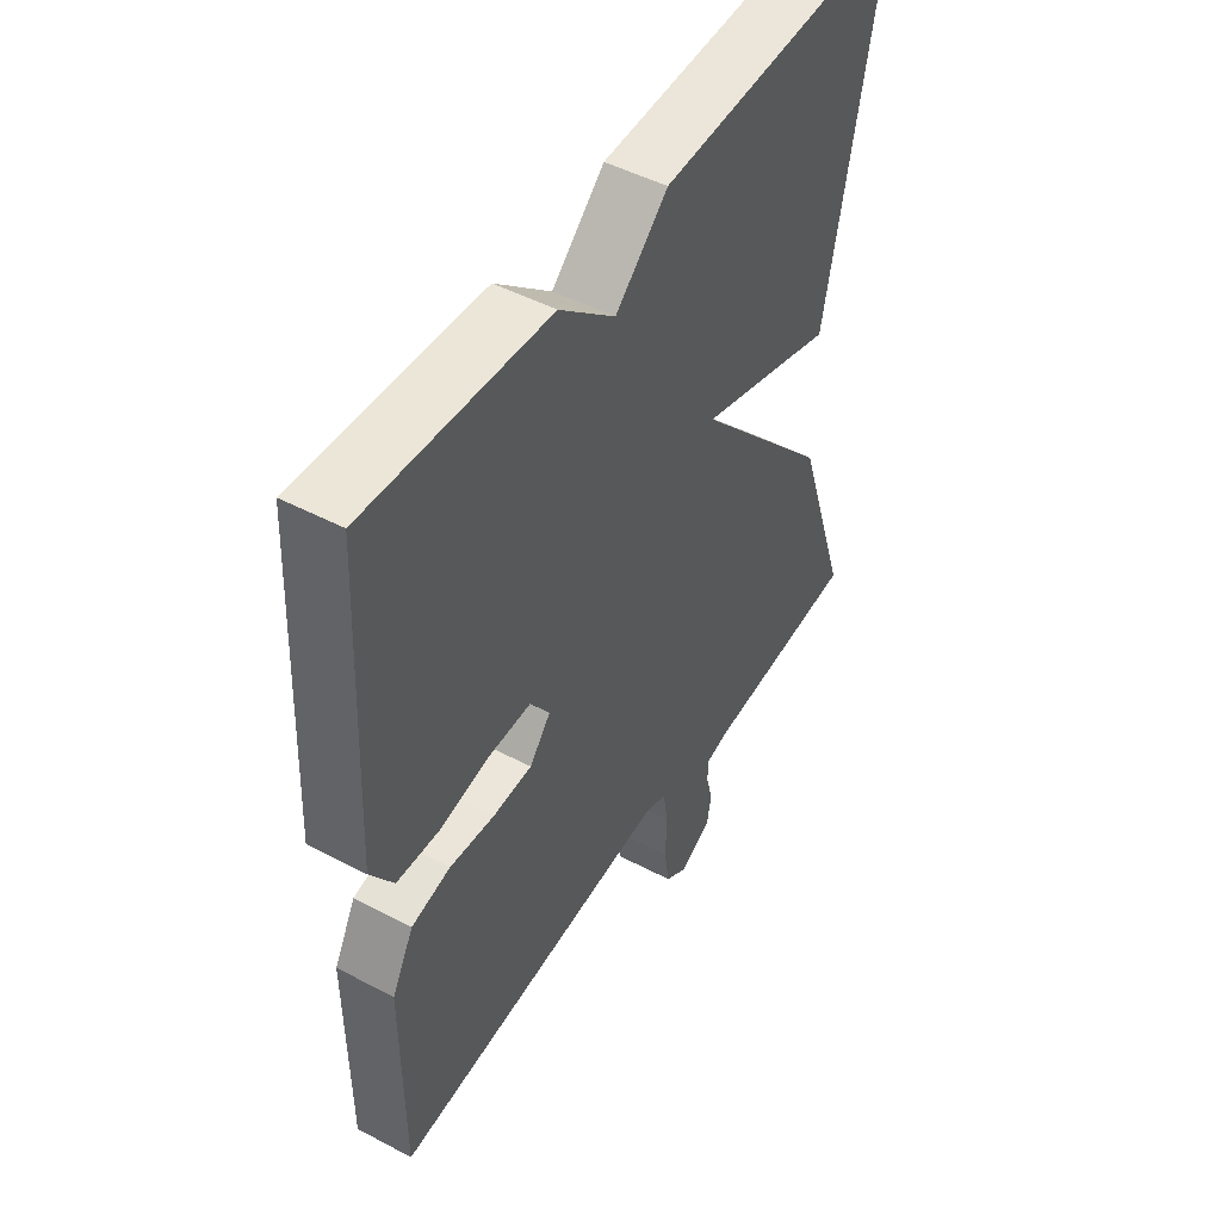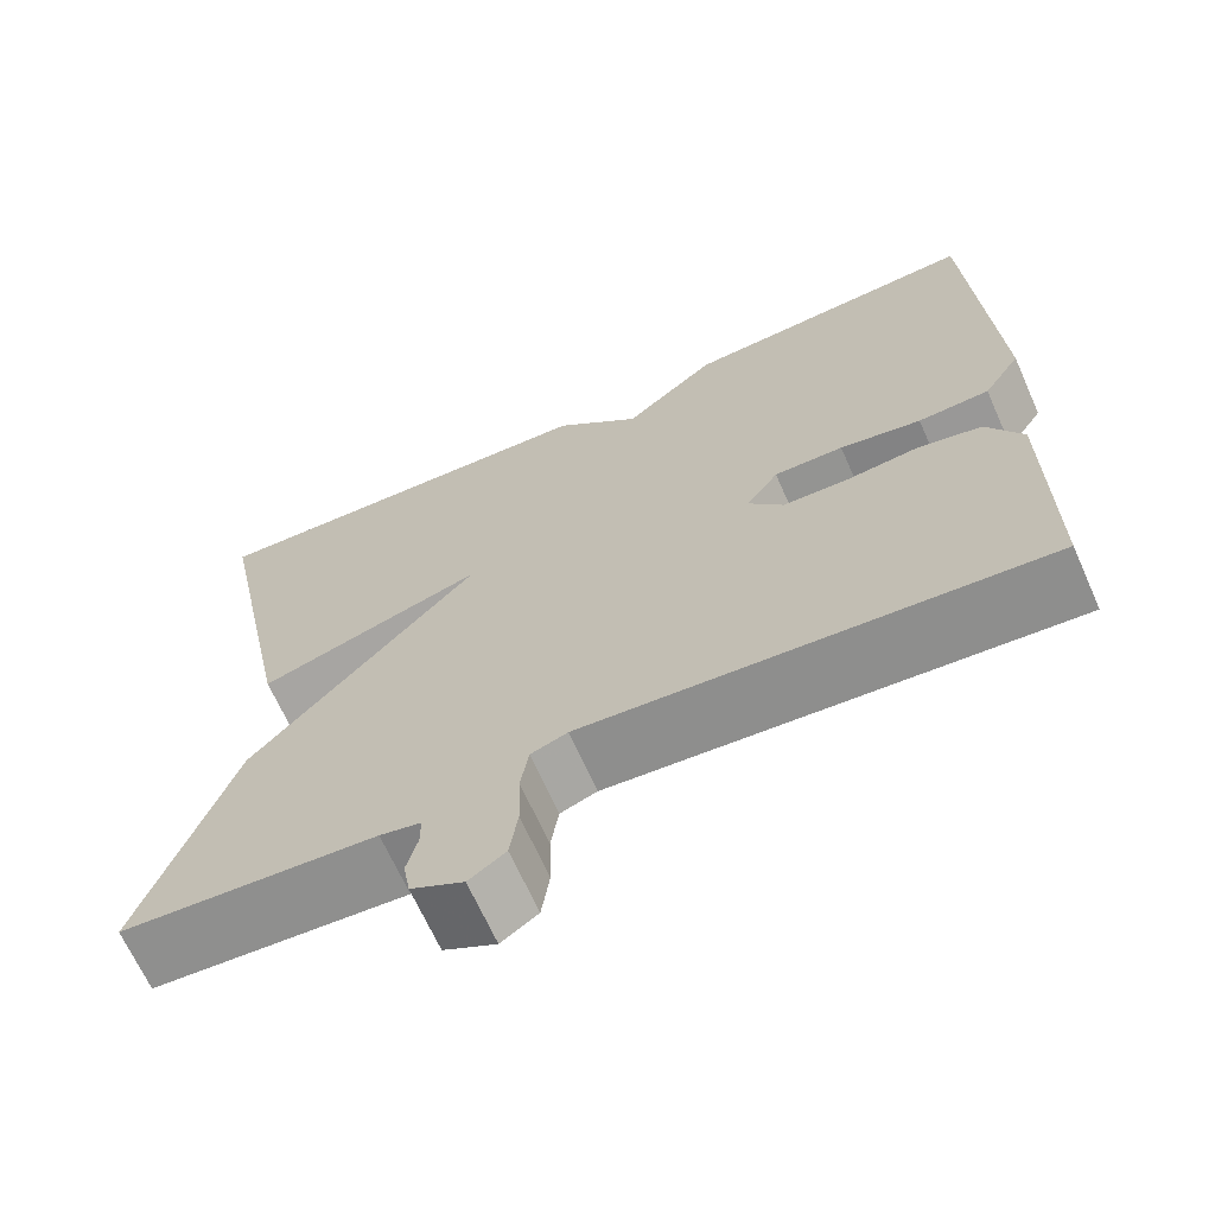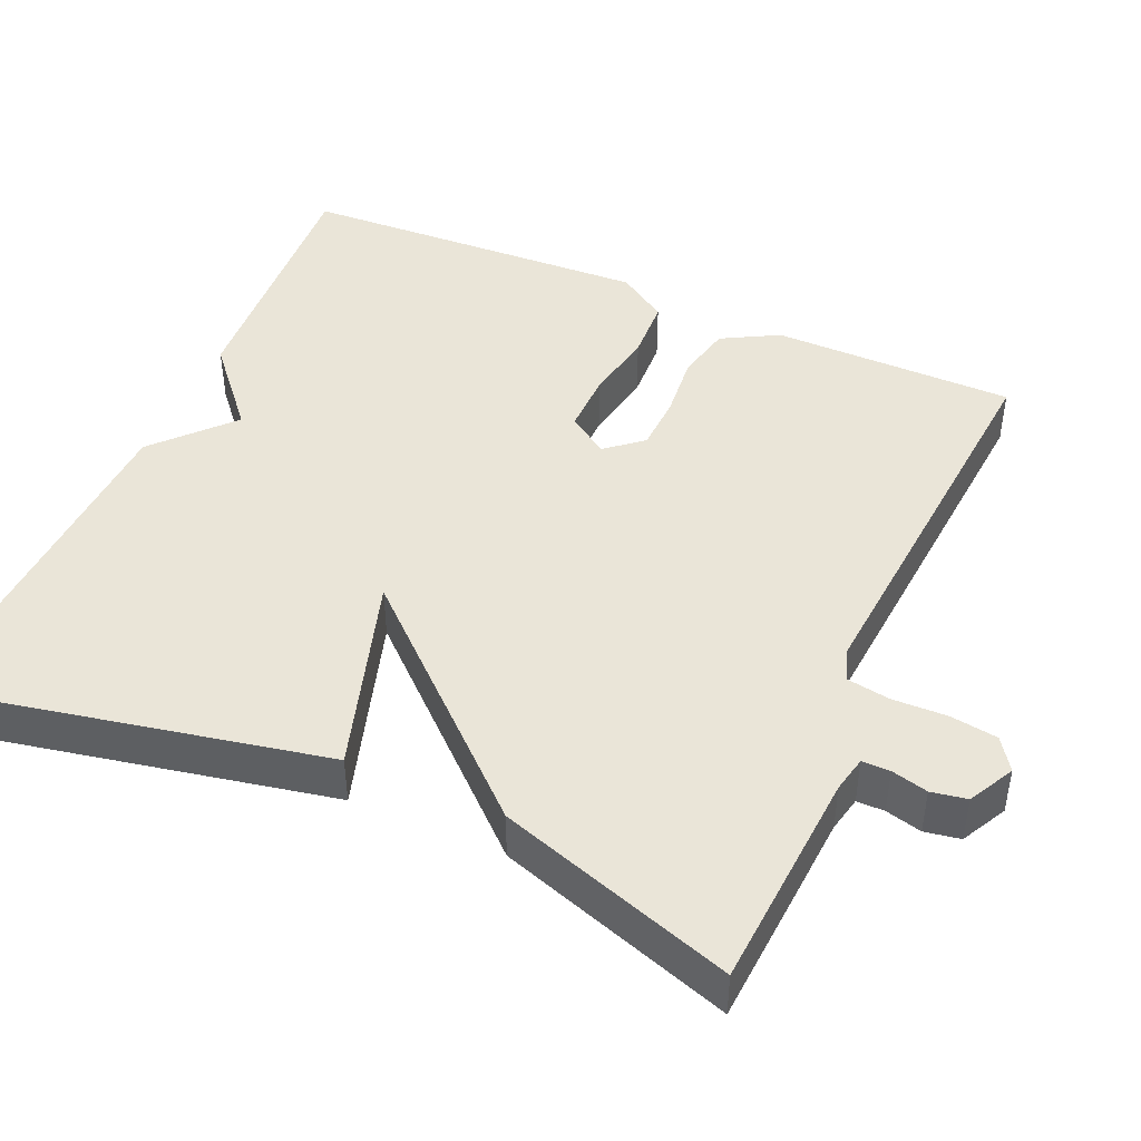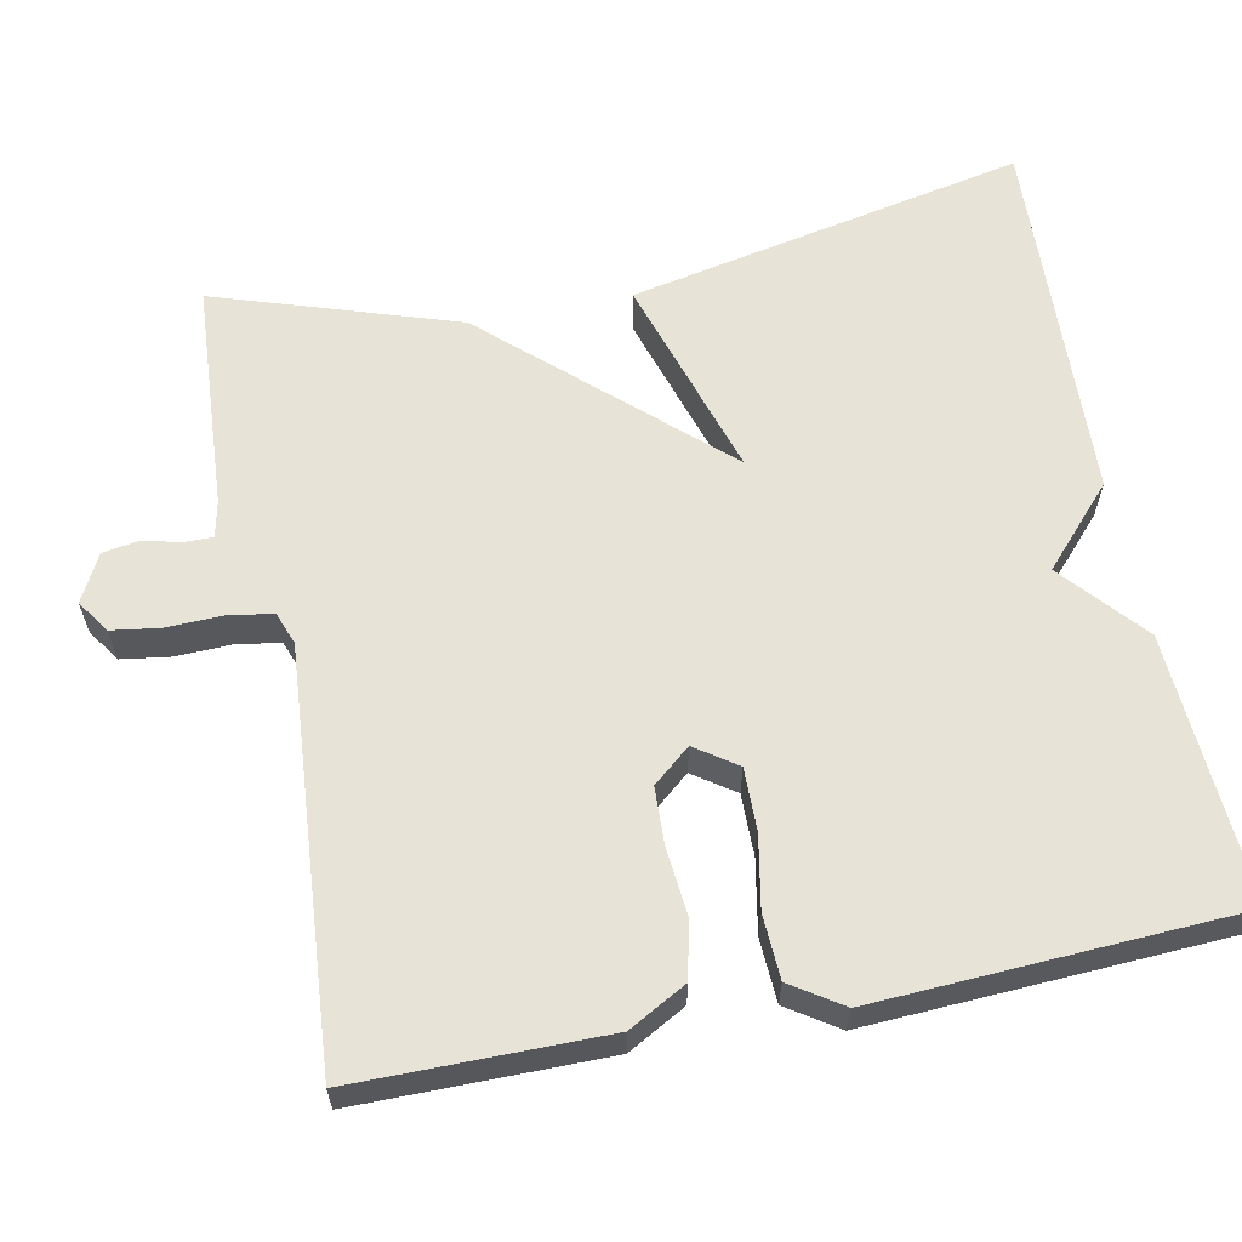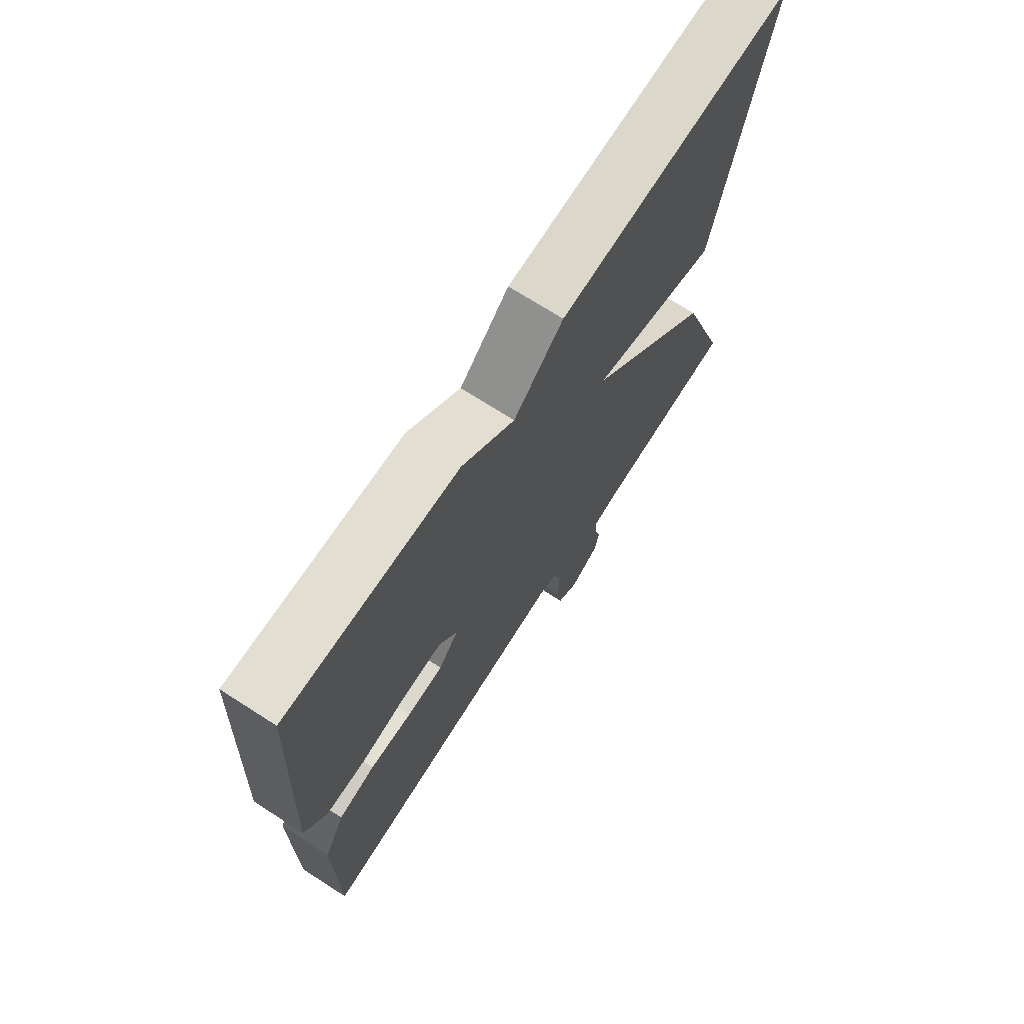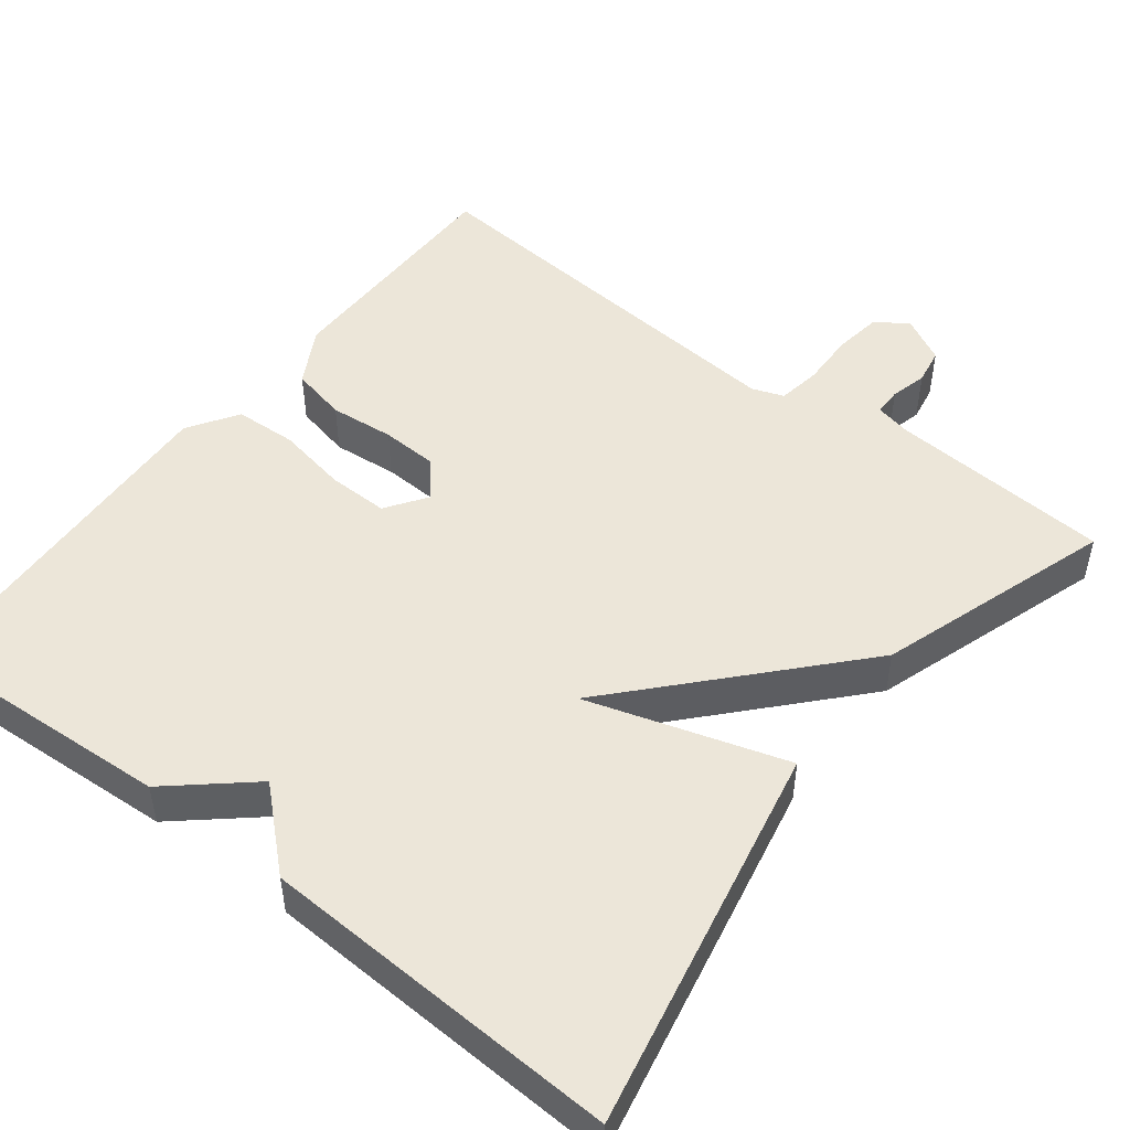
<metadata>
{"format":"obj","ext":"obj","renderer":"f3d","projection":"perspective","resolution":1024,"background":"white","views":[{"elev":48.3,"azim":-59.5,"up":"+Z"},{"elev":-67.3,"azim":-155.9,"up":"+Z"},{"elev":44.9,"azim":113.7,"up":"+Y"},{"elev":61.9,"azim":-101.4,"up":"+Y"},{"elev":71.0,"azim":-57.3,"up":"+Z"},{"elev":49.5,"azim":37.7,"up":"+Y"}]}
</metadata>
<code>
v 0.5 0.07 0.5
v 0.4 0.07 0.003
v 0.145 0.07 0.082
v 0.4 0.07 -0.197
v 0.5 0.07 -0.5
v 0.214 0.07 -0.519
v 0.168 0.07 -0.529
v 0.168 0.07 -0.565
v 0.18 0.07 -0.612
v 0.172 0.07 -0.658
v 0.113 0.07 -0.689
v 0.072 0.07 -0.661
v 0.063 0.07 -0.6
v 0.065 0.07 -0.53
v 0.056 0.07 -0.474
v 0.015 0.07 -0.459
v -0.5 0.07 -0.5
v -0.501 0.07 -0.187
v -0.461 0.07 -0.114
v -0.389 0.07 -0.098
v -0.306 0.07 -0.106
v -0.234 0.07 -0.103
v -0.195 0.07 -0.056
v -0.231 0.07 -0.004
v -0.309 0.07 -0.005
v -0.4 0.07 -0.022
v -0.48 0.07 -0.018
v -0.522 0.07 0.046
v -0.5 0.07 0.5
v -0.164 0.07 0.48
v -0.061 0.07 0.391
v 0.036 0.07 0.48
v 0.5 0 0.5
v 0.4 0 0.003
v 0.145 0 0.082
v 0.4 0 -0.197
v 0.5 0 -0.5
v 0.214 0 -0.519
v 0.168 0 -0.529
v 0.168 0 -0.565
v 0.18 0 -0.612
v 0.172 0 -0.658
v 0.113 0 -0.689
v 0.072 0 -0.661
v 0.063 0 -0.6
v 0.065 0 -0.53
v 0.056 0 -0.474
v 0.015 0 -0.459
v -0.5 0 -0.5
v -0.501 0 -0.187
v -0.461 0 -0.114
v -0.389 0 -0.098
v -0.306 0 -0.106
v -0.234 0 -0.103
v -0.195 0 -0.056
v -0.231 0 -0.004
v -0.309 0 -0.005
v -0.4 0 -0.022
v -0.48 0 -0.018
v -0.522 0 0.046
v -0.5 0 0.5
v -0.164 0 0.48
v -0.061 0 0.391
v 0.036 0 0.48
f 1 2 3
f 32 1 3
f 31 32 3
f 30 31 3
f 29 30 3
f 28 29 3
f 27 28 3
f 26 27 3
f 25 26 3
f 24 25 3
f 4 5 6
f 3 4 6
f 24 3 6
f 23 24 6
f 22 23 6 7
f 21 22 7 8
f 19 20 21
f 18 19 21
f 17 18 21
f 16 17 21
f 15 16 21
f 15 21 8
f 9 10 11
f 8 9 11
f 15 8 11
f 14 15 11
f 11 12 13 14
f 35 34 33
f 35 33 64
f 35 64 63
f 35 63 62
f 35 62 61
f 35 61 60
f 35 60 59
f 35 59 58
f 35 58 57
f 35 57 56
f 38 37 36
f 38 36 35
f 38 35 56
f 38 56 55
f 39 38 55 54
f 40 39 54 53
f 53 52 51
f 53 51 50
f 53 50 49
f 53 49 48
f 53 48 47
f 40 53 47
f 43 42 41
f 43 41 40
f 43 40 47
f 43 47 46
f 46 45 44 43
f 1 33 34 2
f 2 34 35 3
f 3 35 36 4
f 4 36 37 5
f 5 37 38 6
f 6 38 39 7
f 7 39 40 8
f 8 40 41 9
f 9 41 42 10
f 10 42 43 11
f 11 43 44 12
f 12 44 45 13
f 13 45 46 14
f 14 46 47 15
f 15 47 48 16
f 16 48 49 17
f 17 49 50 18
f 18 50 51 19
f 19 51 52 20
f 20 52 53 21
f 21 53 54 22
f 22 54 55 23
f 23 55 56 24
f 24 56 57 25
f 25 57 58 26
f 26 58 59 27
f 27 59 60 28
f 28 60 61 29
f 29 61 62 30
f 30 62 63 31
f 31 63 64 32
f 32 64 33 1

</code>
